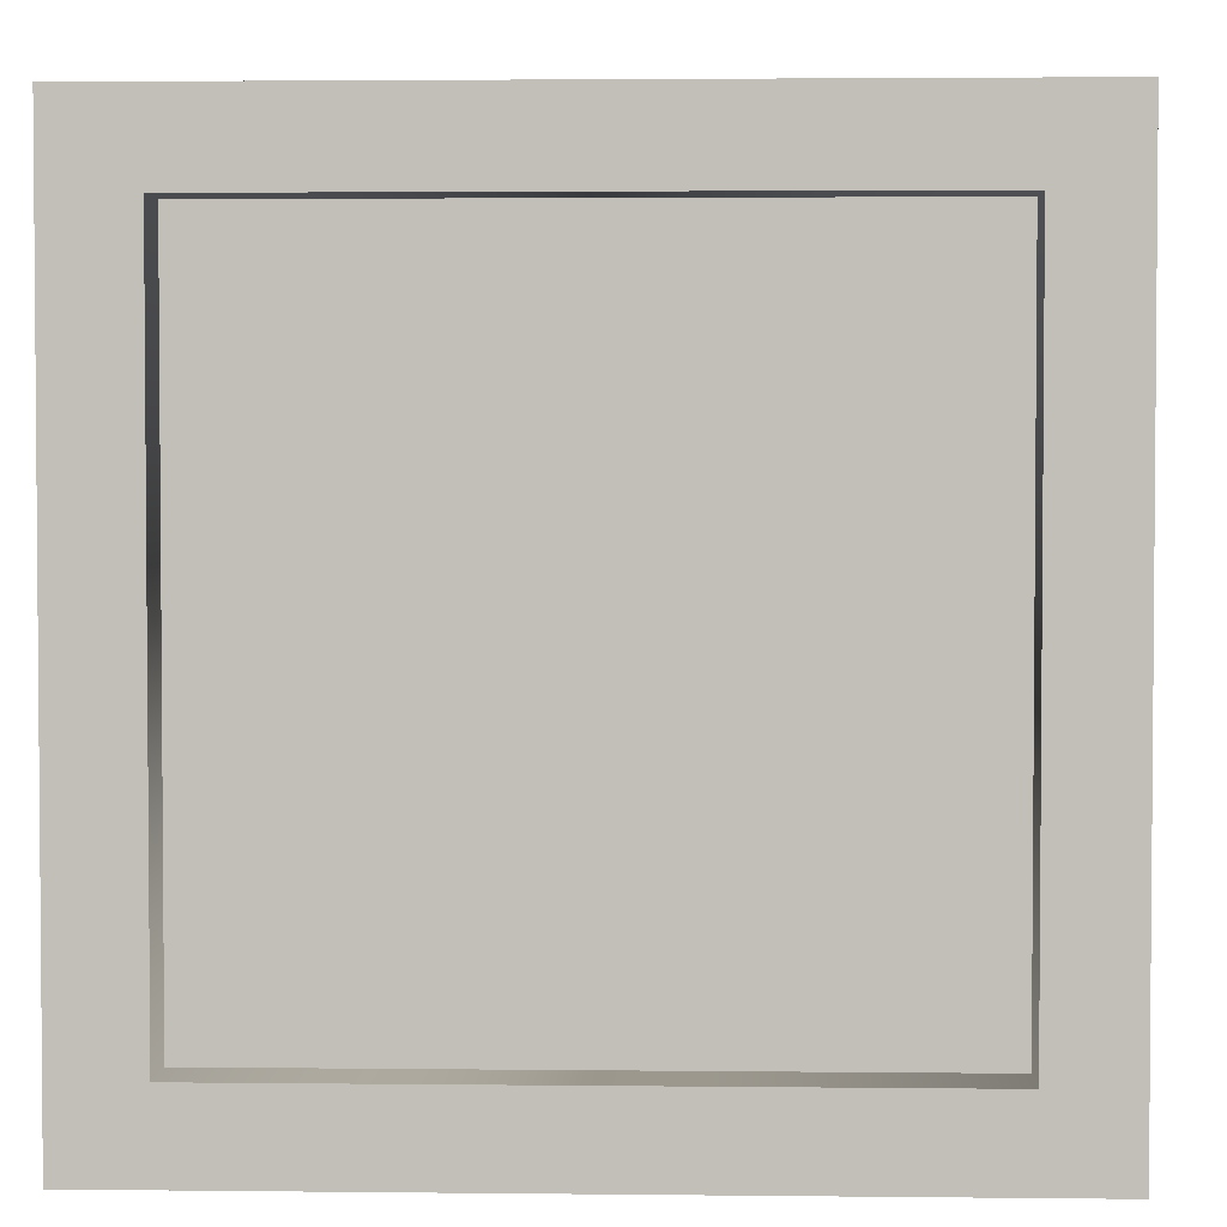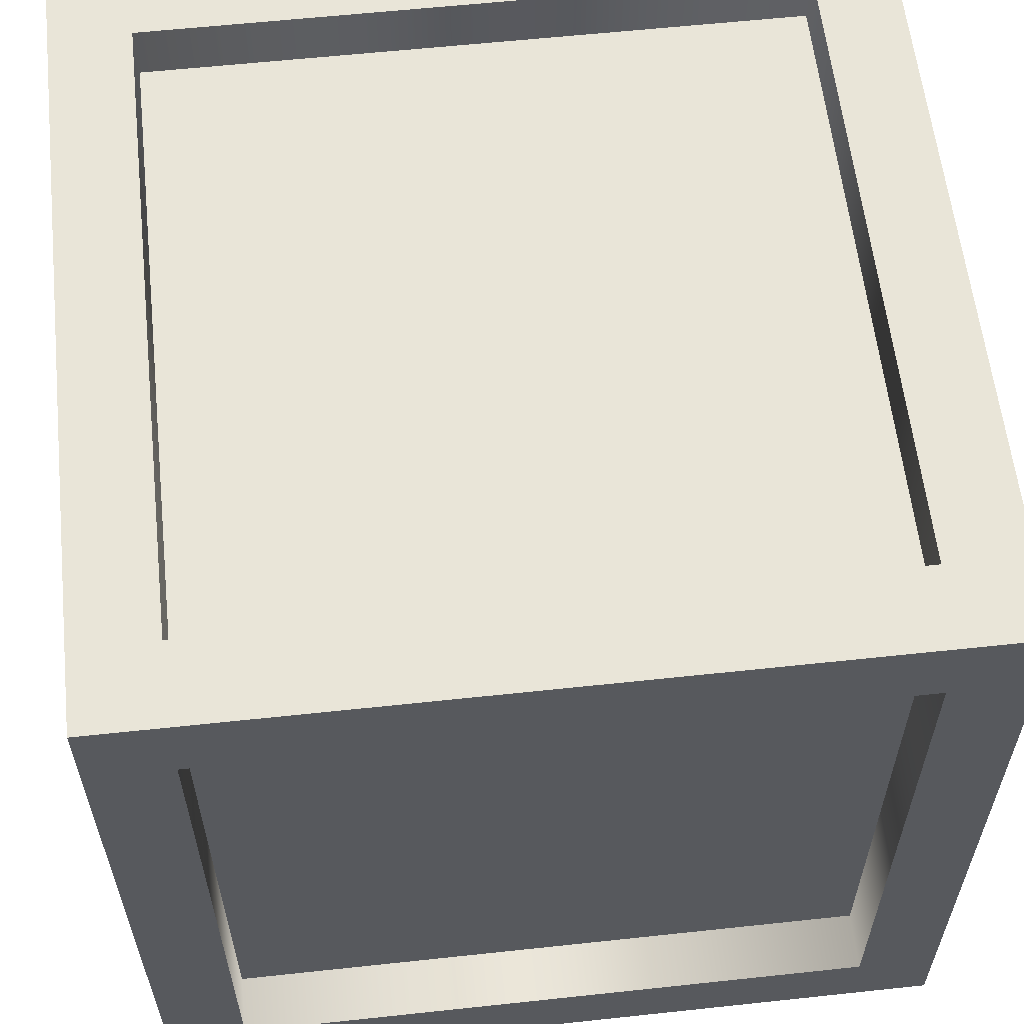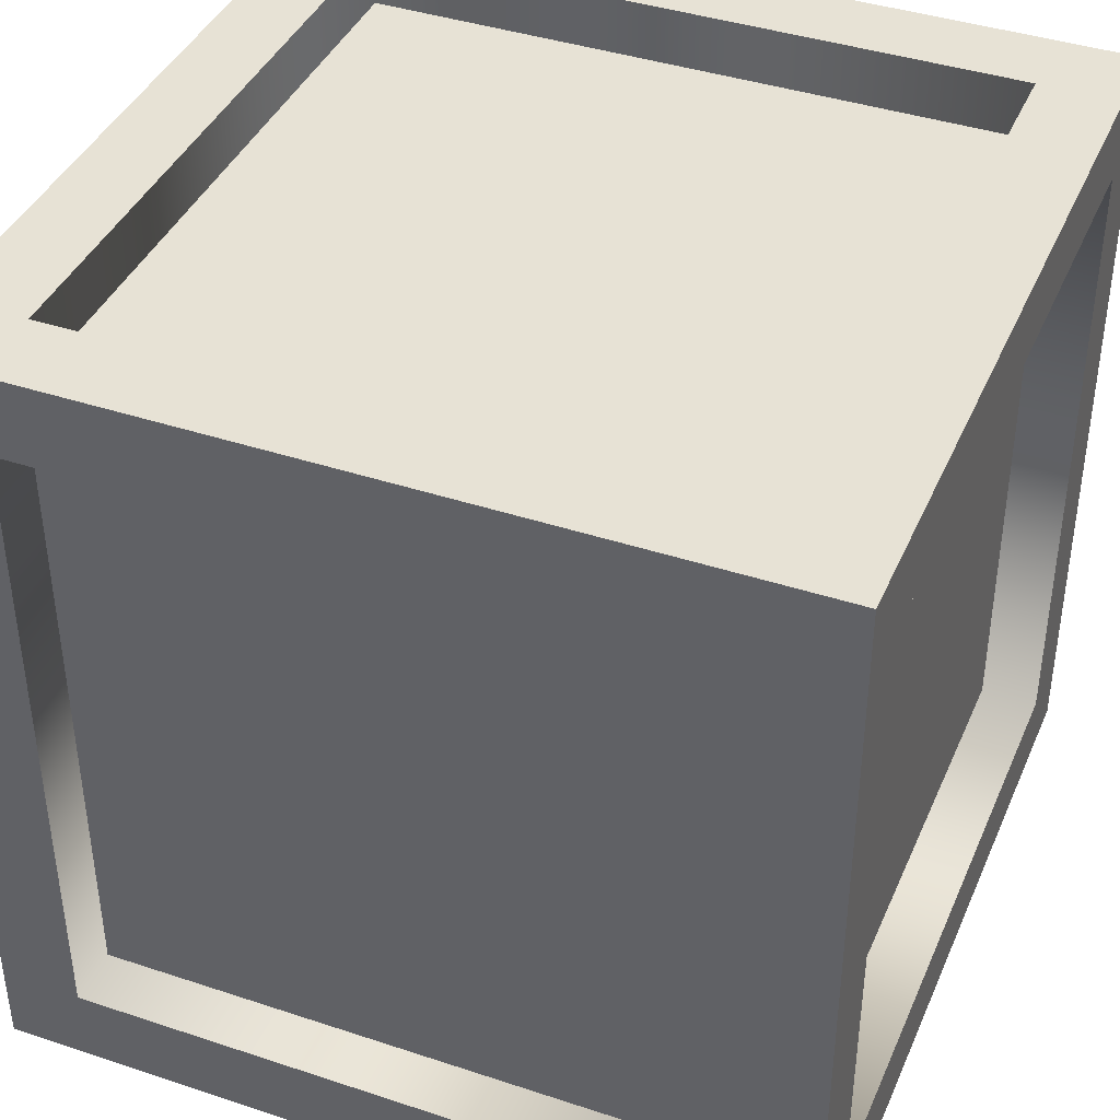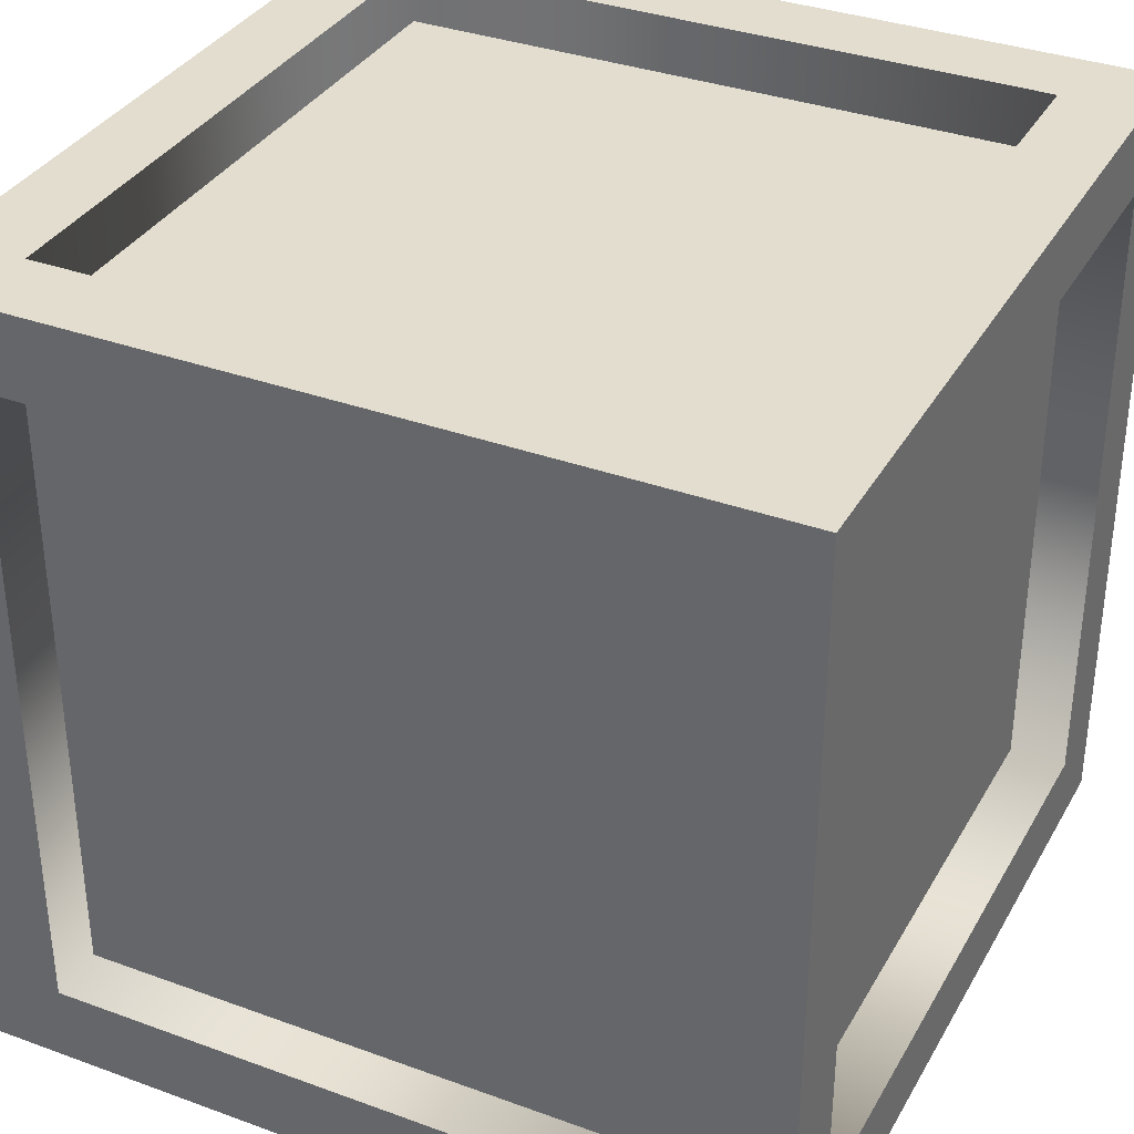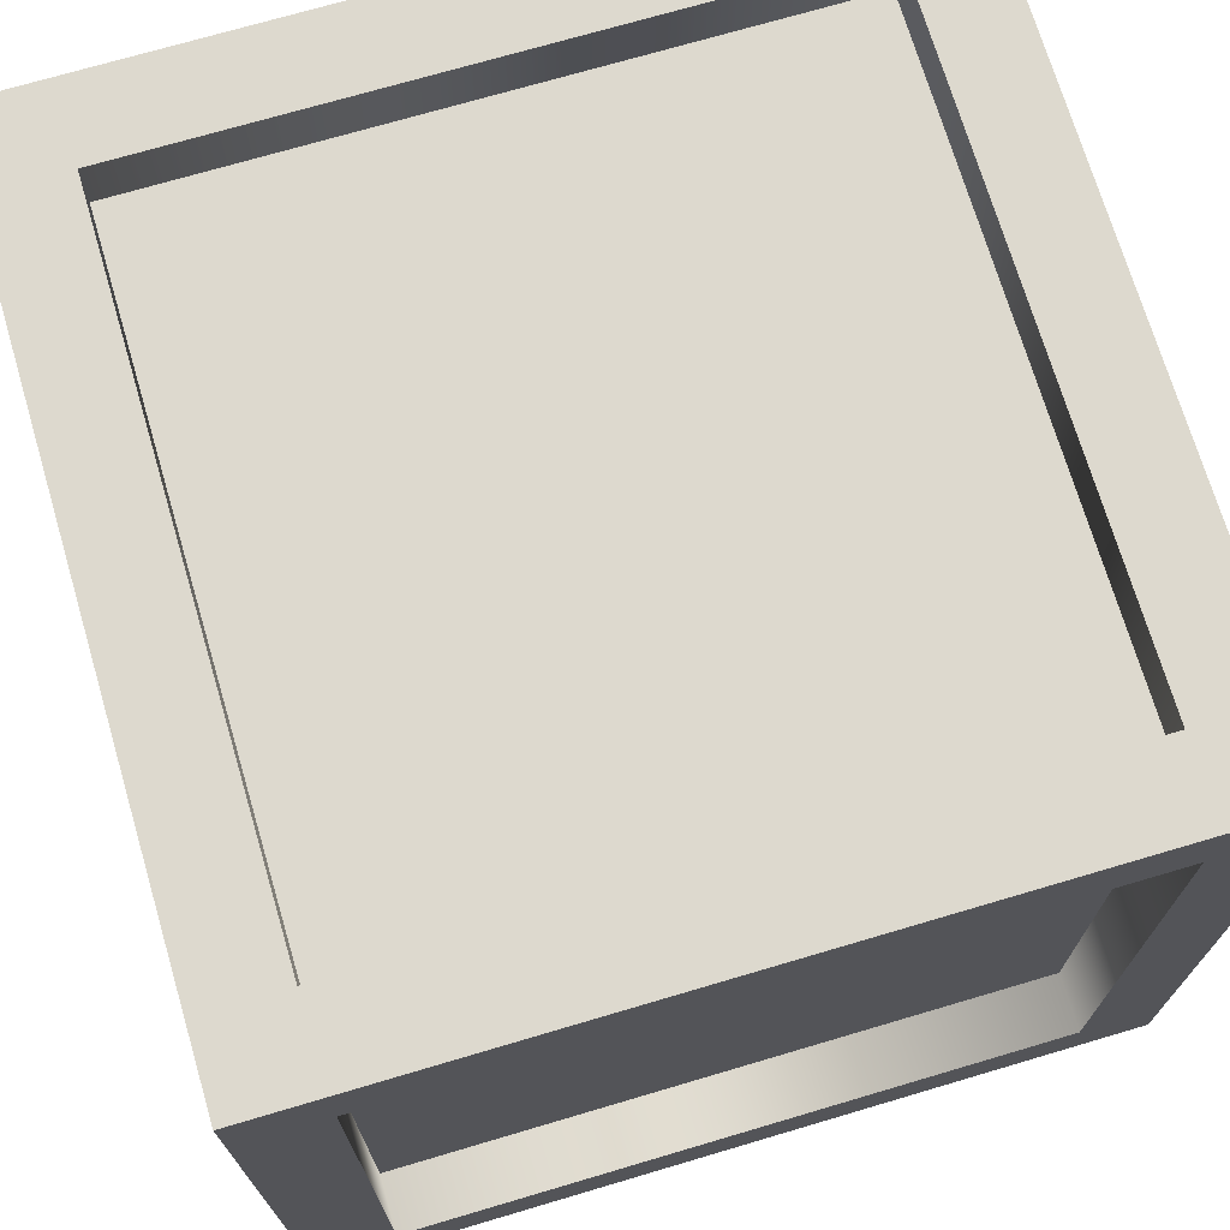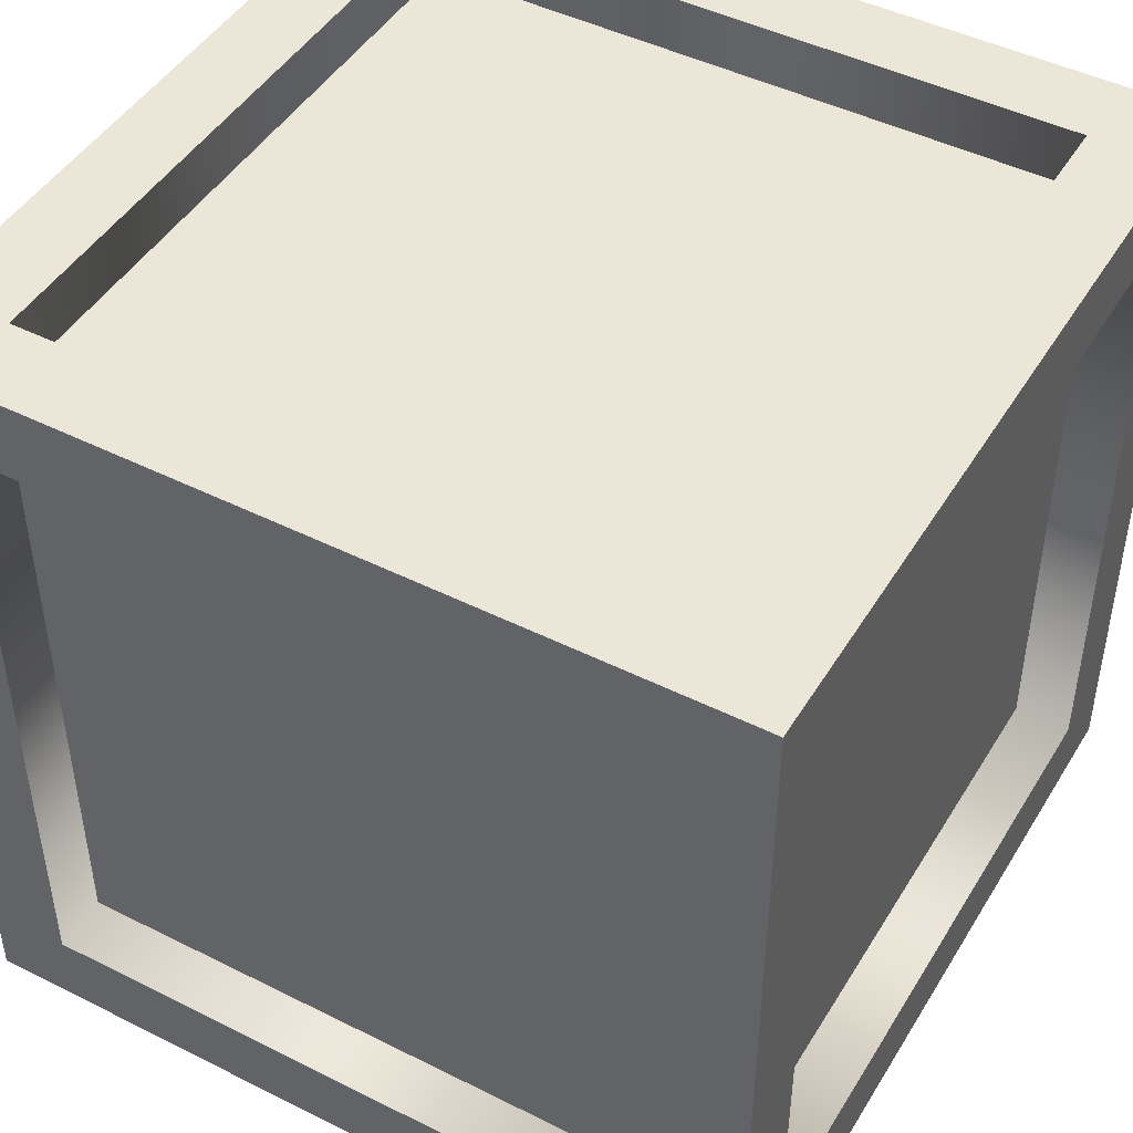
<metadata>
{"format":"obj","ext":"obj","renderer":"f3d","projection":"perspective","resolution":1024,"background":"white","views":[{"elev":2.9,"azim":92.2,"up":"+Z"},{"elev":59.7,"azim":173.7,"up":"+Z"},{"elev":40.5,"azim":-67.9,"up":"+Z"},{"elev":34.8,"azim":116.0,"up":"+Y"},{"elev":71.7,"azim":73.5,"up":"+Y"},{"elev":46.2,"azim":119.8,"up":"+Y"}]}
</metadata>
<code>
o Cube.002
v 0.1172 0.1172 0.1253
v -0.1172 -0.1172 0.1253
v 0.1172 -0.1172 0.1253
v 0.1172 0.1172 -0.1253
v -0.1172 -0.1172 -0.1253
v -0.1172 0.1172 -0.1253
v 0.1253 0.1172 -0.1172
v 0.1253 -0.1172 0.1172
v 0.1253 -0.1172 -0.1172
v -0.1172 -0.1172 0.1461
v 0.1172 -0.1461 0.1461
v 0.1172 -0.1172 0.1461
v 0.1172 0.1172 0.1461
v -0.1172 0.1461 0.1461
v -0.1172 0.1172 0.1461
v 0.1172 -0.1172 -0.1461
v -0.1172 -0.1461 -0.1461
v -0.1172 -0.1172 -0.1461
v -0.1172 0.1172 -0.1461
v 0.1172 0.1461 -0.1461
v 0.1172 0.1172 -0.1461
v 0.1461 -0.1172 0.1172
v 0.1461 -0.1461 -0.1172
v 0.1461 -0.1172 -0.1172
v 0.1461 0.1172 -0.1172
v 0.1461 0.1461 0.1172
v 0.1461 0.1172 0.1172
v -0.1461 0.1172 0.1172
v -0.1461 0.1461 -0.1172
v -0.1461 0.1172 -0.1172
v -0.1461 -0.1172 -0.1172
v -0.1461 -0.1461 0.1172
v -0.1461 -0.1172 0.1172
v -0.1172 0.1461 -0.1172
v 0.1172 0.1461 -0.1172
v 0.1172 0.1461 0.1172
v -0.1172 0.1461 0.1172
v 0.1461 0.1172 -0.1461
v 0.1461 -0.1172 -0.1461
v 0.1461 -0.1172 0.1461
v -0.1172 -0.1461 -0.1172
v 0.1172 -0.1461 -0.1461
v 0.1172 -0.1461 -0.1172
v 0.1172 -0.1461 0.1172
v -0.1172 -0.1461 0.1461
v -0.1172 -0.1461 0.1172
v -0.1461 0.1172 -0.1461
v -0.1461 -0.1172 -0.1461
v -0.1461 -0.1172 0.1461
v -0.1461 0.1172 0.1461
v 0.1461 -0.1461 0.1461
v 0.1461 -0.1461 0.1172
v 0.1461 0.1172 0.1461
v 0.1461 0.1461 -0.1461
v 0.1461 0.1461 -0.1172
v -0.1461 0.1461 0.1461
v -0.1461 0.1461 0.1172
v -0.1461 -0.1461 -0.1461
v -0.1461 -0.1461 -0.1172
v -0.1461 -0.1461 0.1461
v 0.1172 0.1461 0.1461
v -0.1172 0.1461 -0.1461
v -0.1461 0.1461 -0.1461
v 0.1461 0.1461 0.1461
v -0.1172 0.1172 0.1253
v 0.1172 -0.1172 -0.1253
v -0.1172 0.1253 -0.1172
v -0.1172 0.1253 0.1172
v 0.1172 0.1253 0.1172
v 0.1172 0.1253 -0.1172
v 0.1253 0.1172 0.1172
v 0.1172 -0.1253 -0.1172
v 0.1172 -0.1253 0.1172
v -0.1172 -0.1253 0.1172
v -0.1172 -0.1253 -0.1172
v -0.1253 0.1172 -0.1172
v -0.1253 -0.1172 -0.1172
v -0.1253 -0.1172 0.1172
v -0.1253 0.1172 0.1172
v 0.1461 -0.1461 -0.1461
f 1 2 3
f 4 5 6
f 7 8 9
f 10 11 12
f 13 14 15
f 16 17 18
f 19 20 21
f 22 23 24
f 25 26 27
f 28 29 30
f 31 32 33
f 20 34 35
f 14 36 37
f 38 24 39
f 27 40 22
f 41 42 43
f 44 45 46
f 31 47 48
f 28 49 50
f 23 39 24
f 22 51 52
f 26 53 27
f 25 54 55
f 29 47 30
f 28 56 57
f 32 49 33
f 31 58 59
f 13 40 53
f 49 15 50
f 47 18 48
f 39 21 38
f 57 34 29
f 35 26 55
f 52 43 23
f 59 46 32
f 51 12 11
f 45 49 60
f 15 56 50
f 53 61 13
f 18 58 48
f 39 42 16
f 54 21 20
f 62 47 63
f 29 62 63
f 55 20 35
f 64 36 61
f 56 37 57
f 42 23 43
f 58 41 59
f 32 45 60
f 44 51 11
f 3 10 12
f 1 12 13
f 65 13 15
f 2 15 10
f 5 16 18
f 6 18 19
f 4 19 21
f 66 21 16
f 67 35 34
f 68 34 37
f 69 37 36
f 70 36 35
f 9 22 24
f 7 24 25
f 71 25 27
f 8 27 22
f 72 41 43
f 73 43 44
f 74 44 46
f 75 46 41
f 76 28 30
f 77 30 31
f 78 31 33
f 79 33 28
f 75 73 74
f 76 78 79
f 70 68 69
f 1 65 2
f 4 66 5
f 7 71 8
f 10 45 11
f 13 61 14
f 16 42 17
f 19 62 20
f 22 52 23
f 25 55 26
f 28 57 29
f 31 59 32
f 20 62 34
f 14 61 36
f 38 25 24
f 27 53 40
f 41 17 42
f 44 11 45
f 31 30 47
f 28 33 49
f 23 80 39
f 22 40 51
f 26 64 53
f 25 38 54
f 29 63 47
f 28 50 56
f 32 60 49
f 31 48 58
f 13 12 40
f 49 10 15
f 47 19 18
f 39 16 21
f 57 37 34
f 35 36 26
f 52 44 43
f 59 41 46
f 51 40 12
f 45 10 49
f 15 14 56
f 53 64 61
f 18 17 58
f 39 80 42
f 54 38 21
f 62 19 47
f 29 34 62
f 55 54 20
f 64 26 36
f 56 14 37
f 42 80 23
f 58 17 41
f 32 46 45
f 44 52 51
f 3 2 10
f 1 3 12
f 65 1 13
f 2 65 15
f 5 66 16
f 6 5 18
f 4 6 19
f 66 4 21
f 67 70 35
f 68 67 34
f 69 68 37
f 70 69 36
f 9 8 22
f 7 9 24
f 71 7 25
f 8 71 27
f 72 75 41
f 73 72 43
f 74 73 44
f 75 74 46
f 76 79 28
f 77 76 30
f 78 77 31
f 79 78 33
f 75 72 73
f 76 77 78
f 70 67 68

</code>
